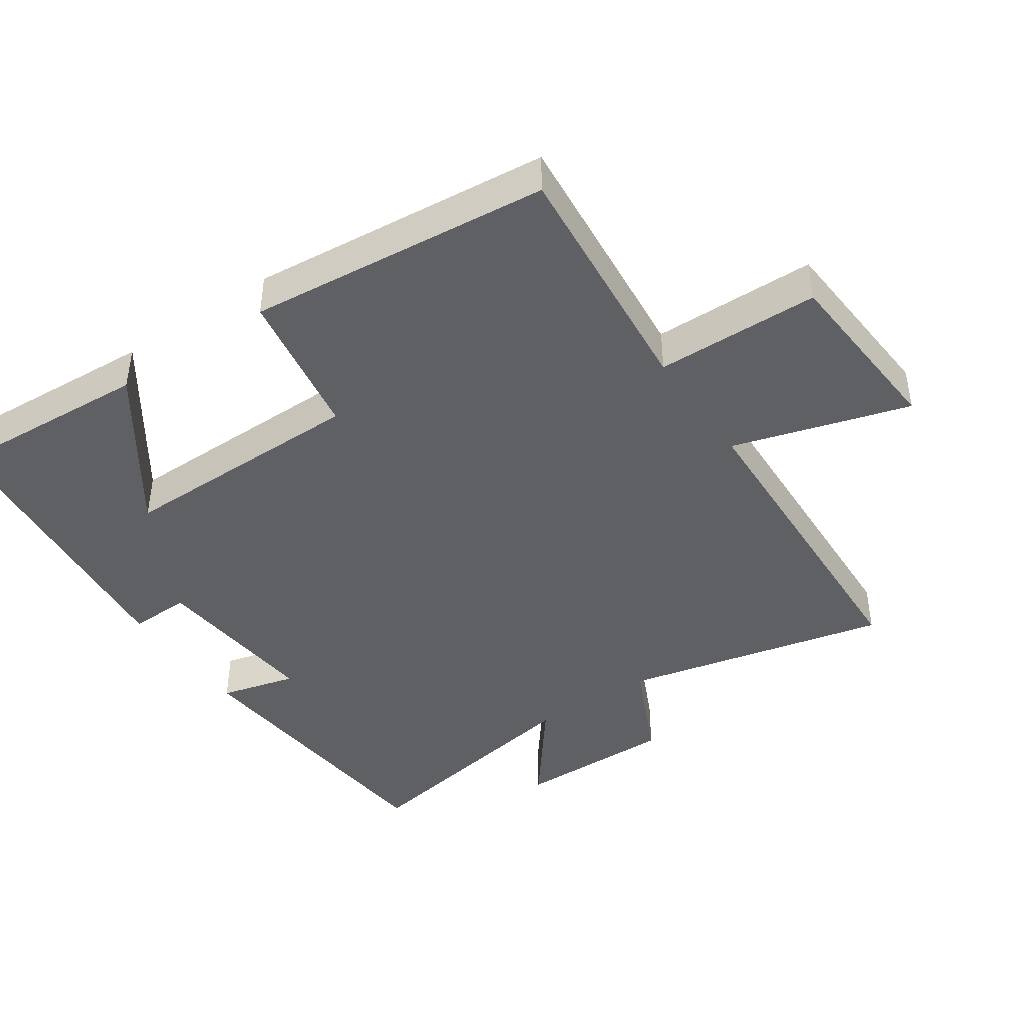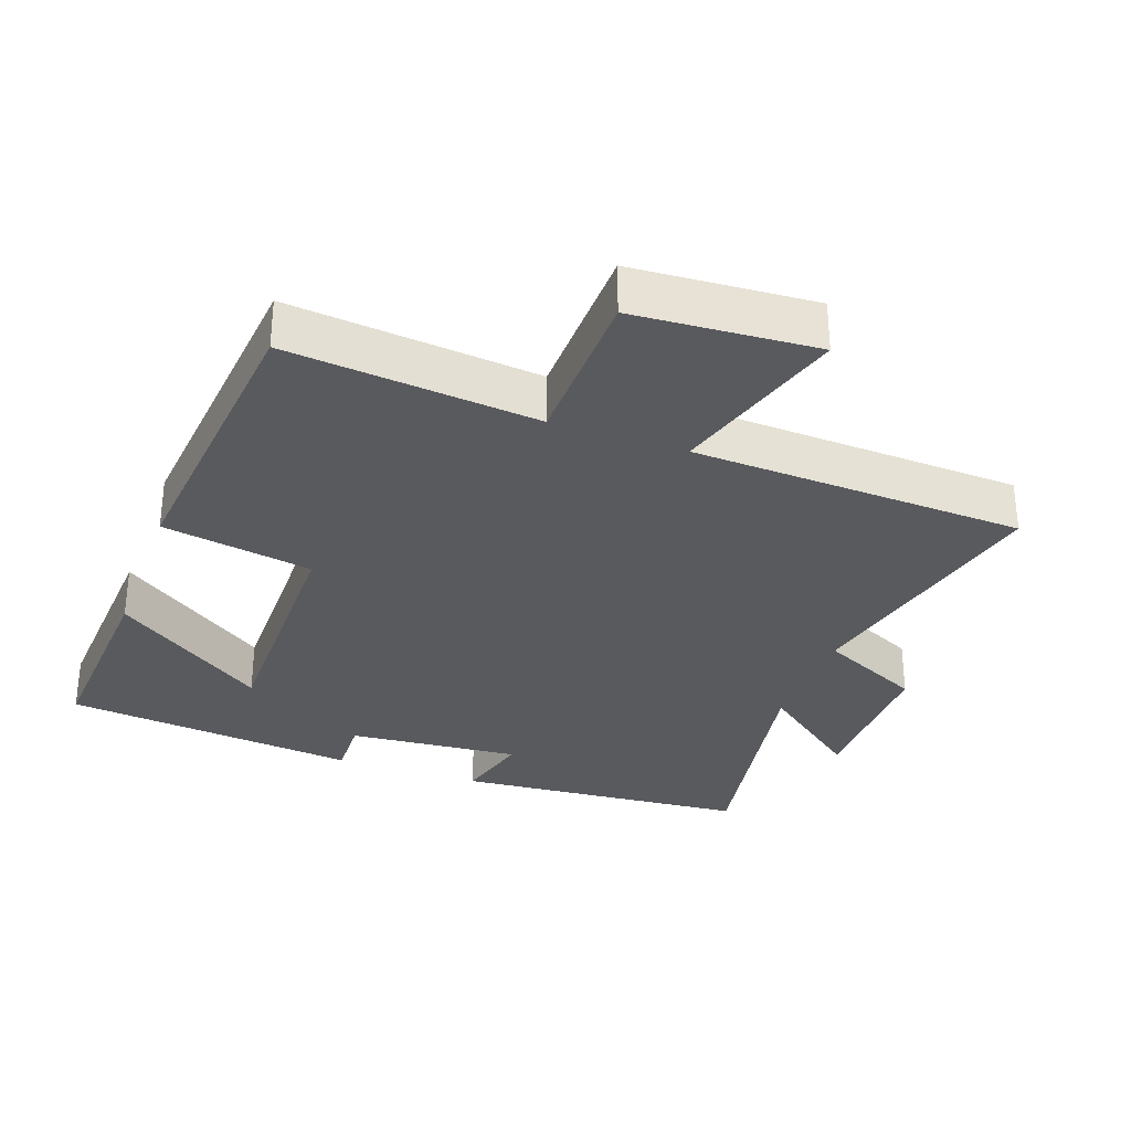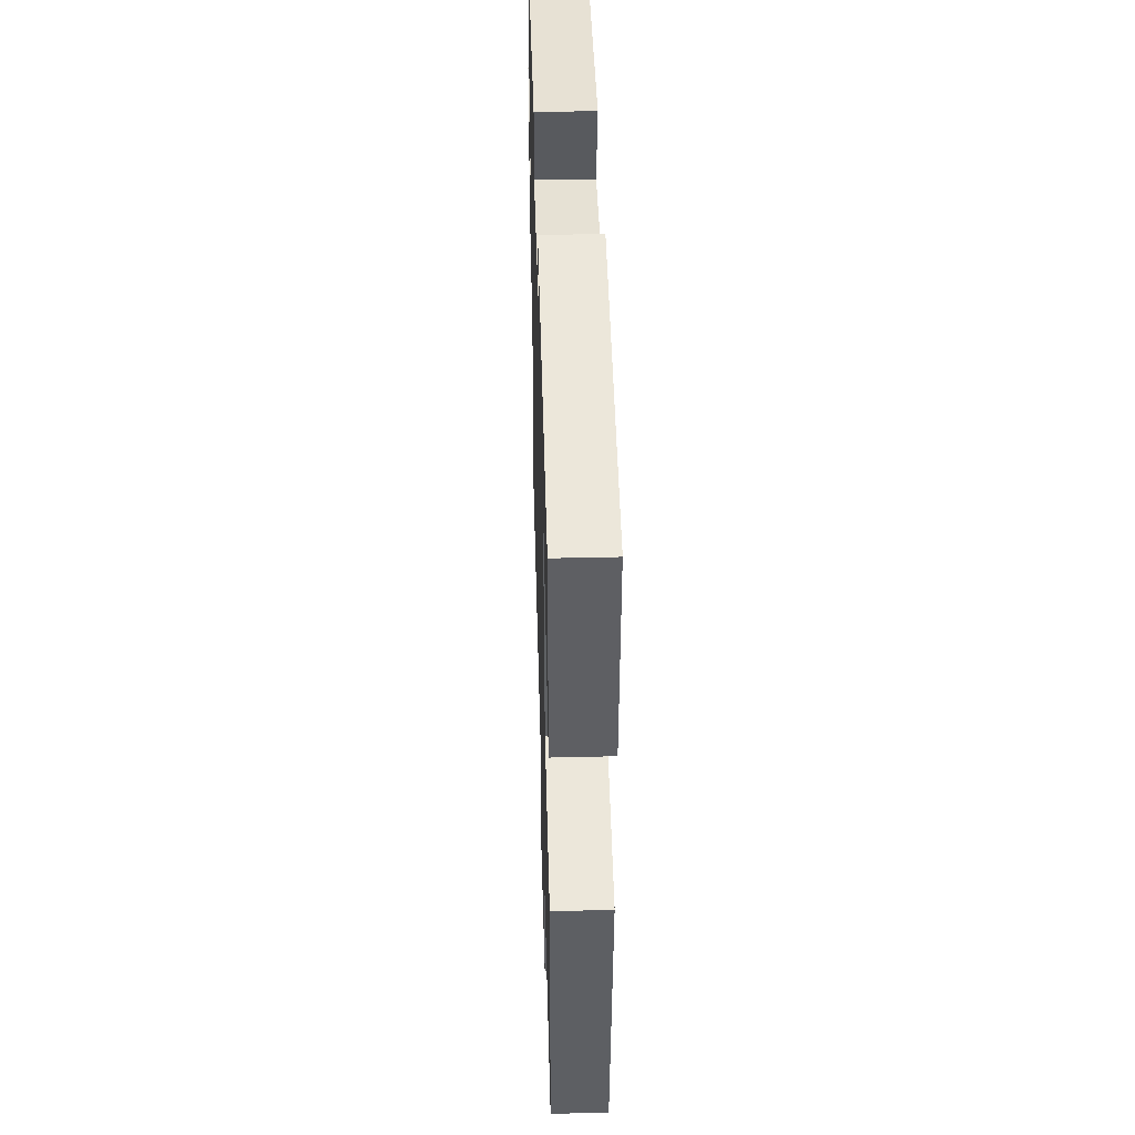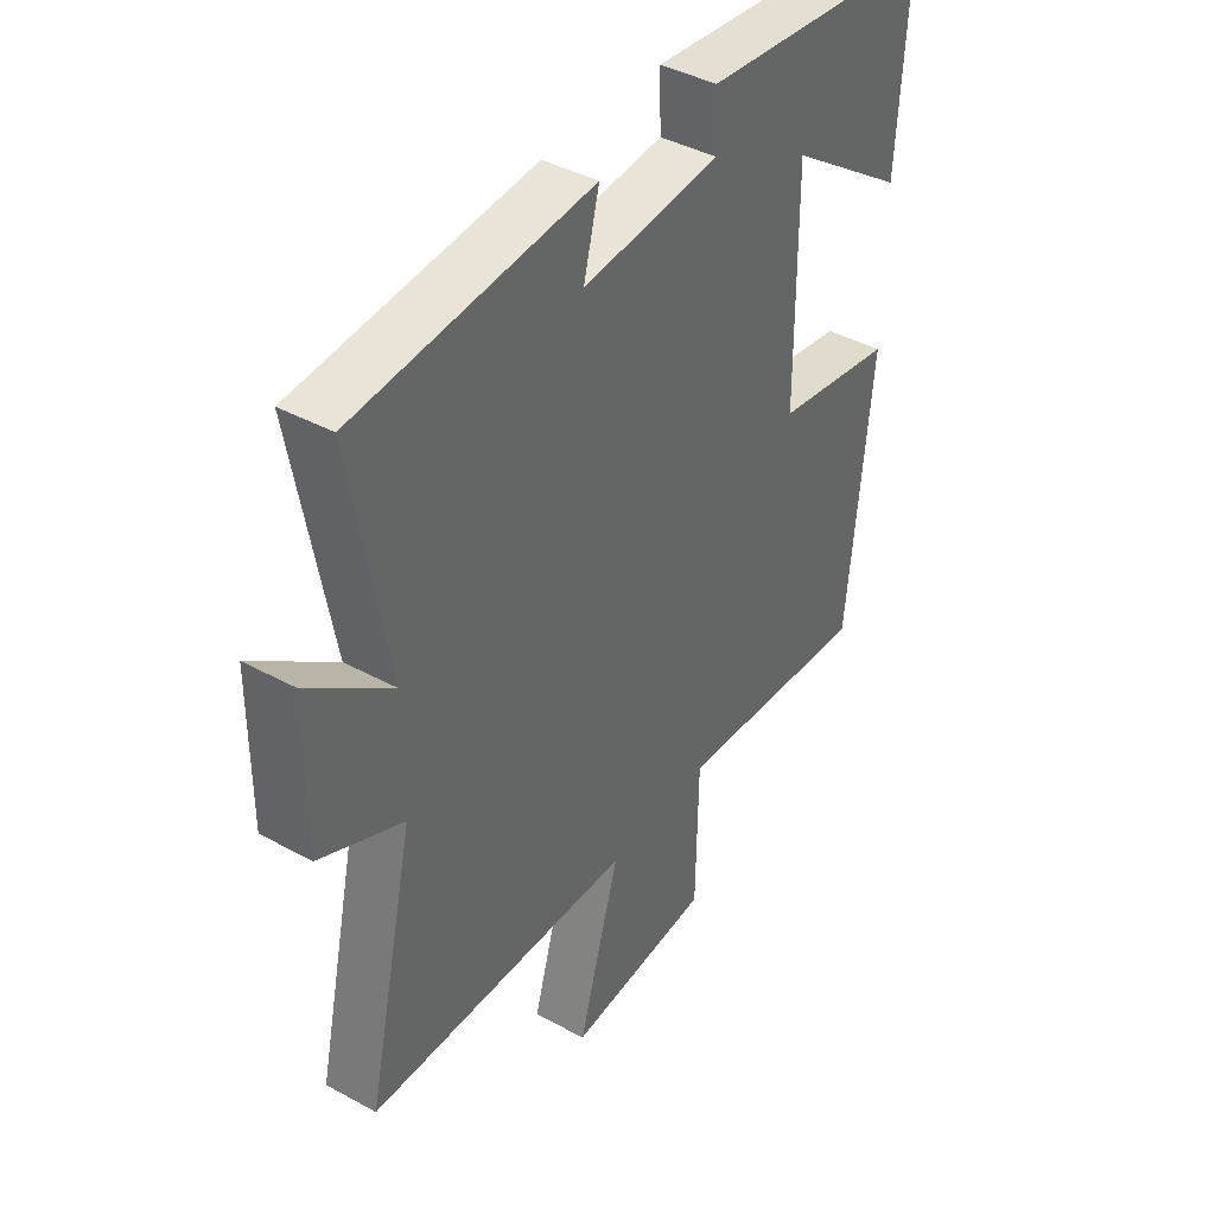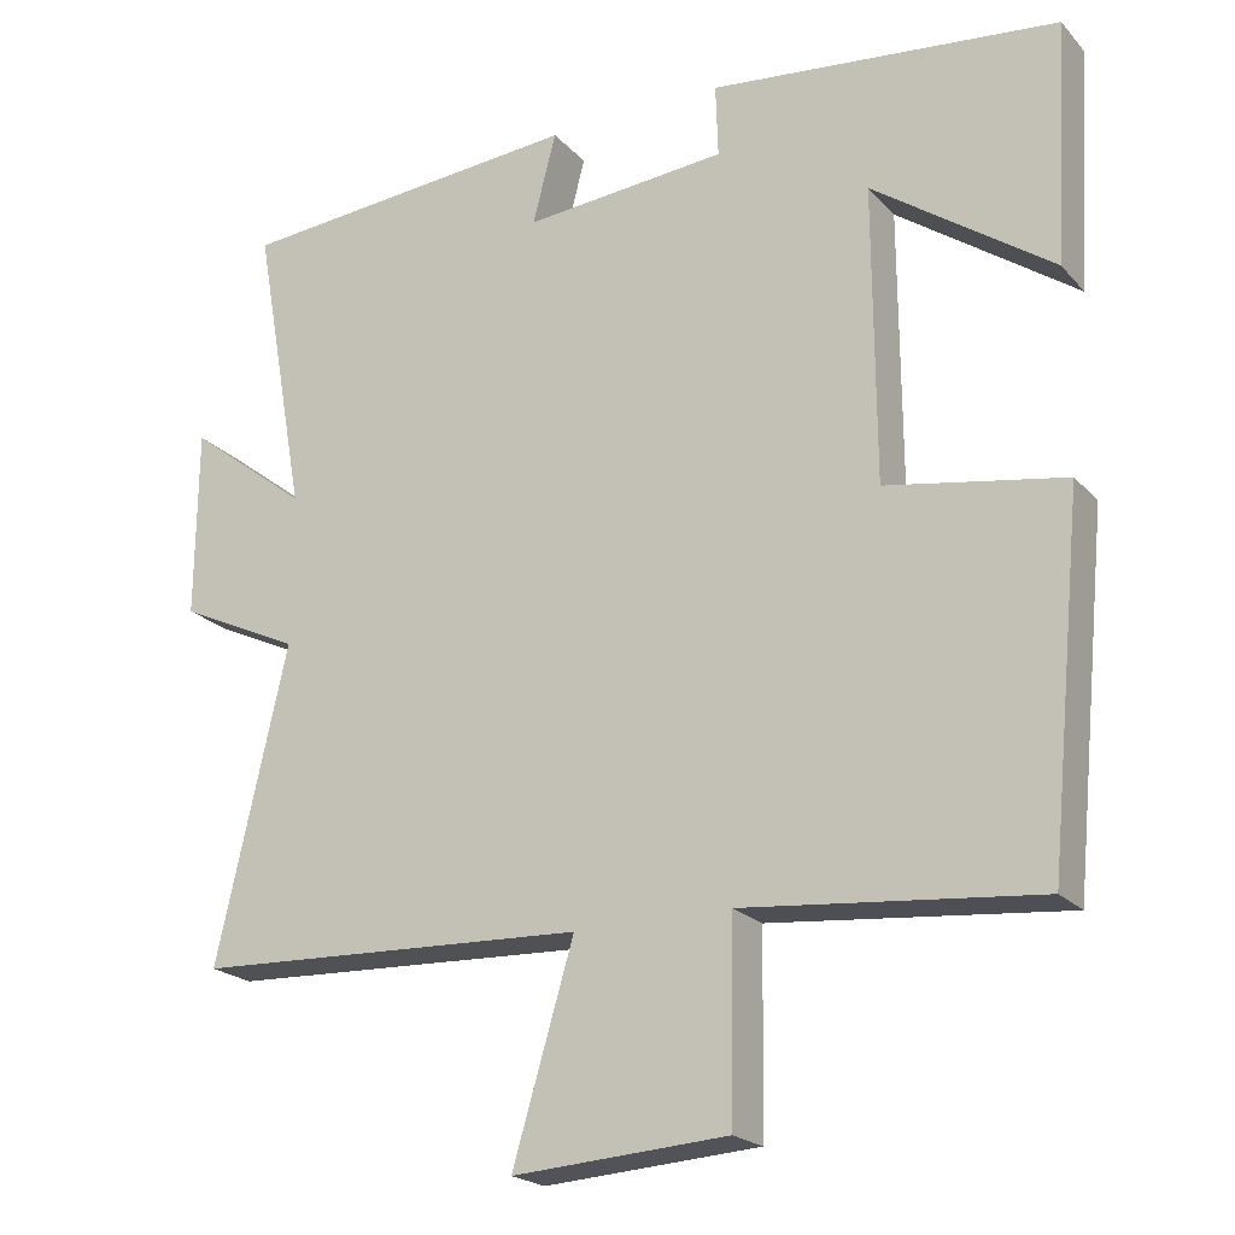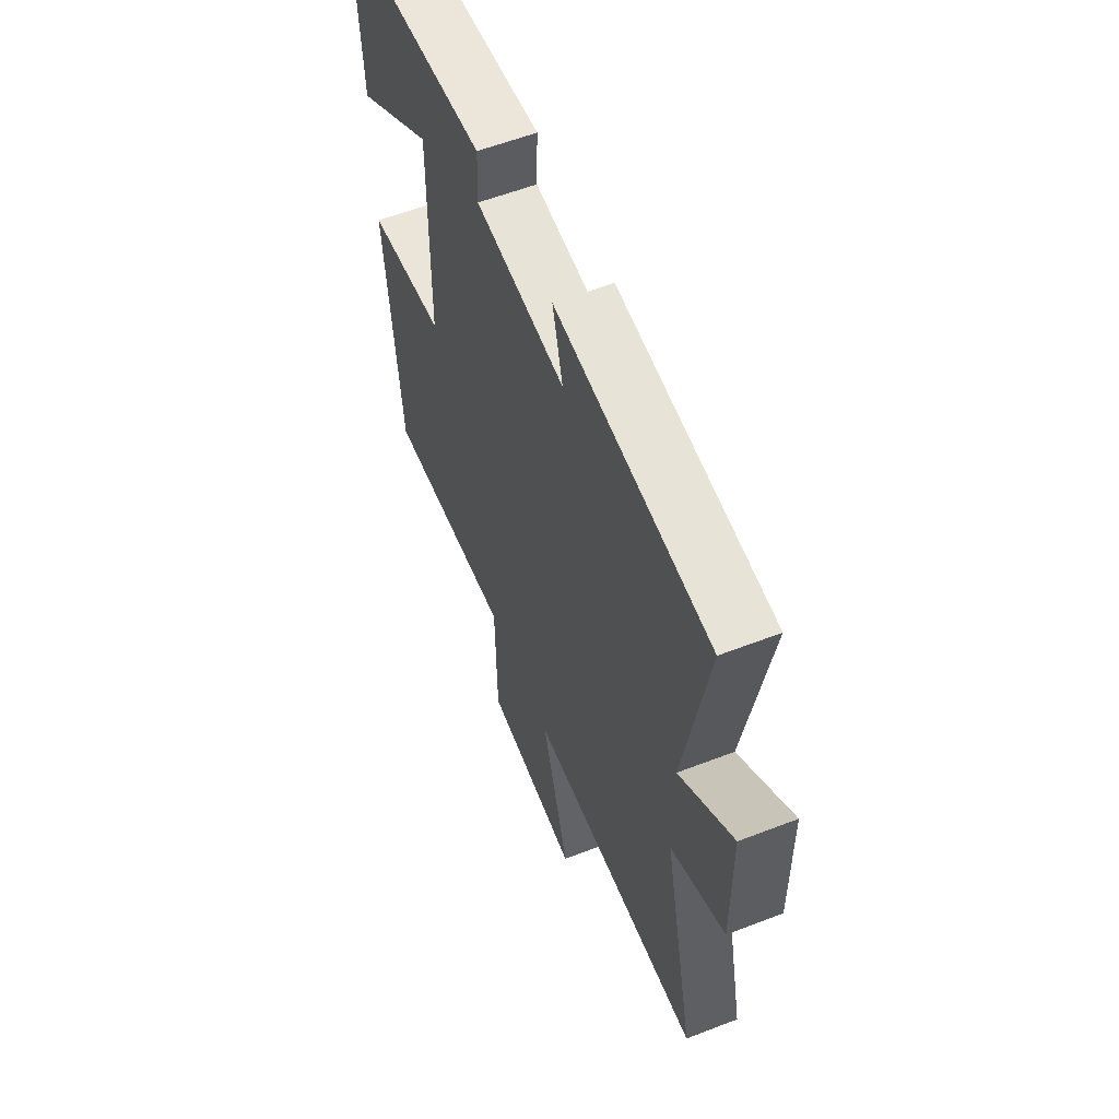
<metadata>
{"format":"obj","ext":"obj","renderer":"f3d","projection":"perspective","resolution":1024,"background":"white","views":[{"elev":-42.9,"azim":124.4,"up":"+Y"},{"elev":-31.4,"azim":160.1,"up":"+Y"},{"elev":44.3,"azim":88.4,"up":"+Z"},{"elev":41.3,"azim":-56.5,"up":"+Z"},{"elev":-21.1,"azim":29.6,"up":"+Z"},{"elev":58.3,"azim":-111.8,"up":"+Z"}]}
</metadata>
<code>
v -0.588 0.07 -0.48
v -0.5 0.07 -0.092
v -0.651 0.07 -0.021
v -0.649 0.07 0.213
v -0.5 0.07 0.098
v -0.565 0.07 0.464
v -0.134 0.07 0.5
v -0.163 0.07 0.388
v 0.089 0.07 0.41
v 0.086 0.07 0.5
v 0.518 0.07 0.454
v 0.5 0.07 0.156
v 0.278 0.07 0.312
v 0.28 0.07 -0.054
v 0.5 0.07 -0.092
v 0.457 0.07 -0.535
v 0.093 0.07 -0.5
v 0.089 0.07 -0.74
v -0.177 0.07 -0.758
v -0.101 0.07 -0.5
v -0.588 0 -0.48
v -0.5 0 -0.092
v -0.651 0 -0.021
v -0.649 0 0.213
v -0.5 0 0.098
v -0.565 0 0.464
v -0.134 0 0.5
v -0.163 0 0.388
v 0.089 0 0.41
v 0.086 0 0.5
v 0.518 0 0.454
v 0.5 0 0.156
v 0.278 0 0.312
v 0.28 0 -0.054
v 0.5 0 -0.092
v 0.457 0 -0.535
v 0.093 0 -0.5
v 0.089 0 -0.74
v -0.177 0 -0.758
v -0.101 0 -0.5
f 17 18 19 20
f 17 20 1 2
f 16 17 2
f 15 16 2
f 14 15 2
f 13 14 2 3
f 10 11 12 13
f 9 10 13
f 8 9 13
f 5 6 7 8
f 5 8 13
f 3 4 5
f 3 5 13
f 40 39 38 37
f 22 21 40 37
f 22 37 36
f 22 36 35
f 22 35 34
f 23 22 34 33
f 33 32 31 30
f 33 30 29
f 33 29 28
f 28 27 26 25
f 33 28 25
f 25 24 23
f 33 25 23
f 1 21 22 2
f 2 22 23 3
f 3 23 24 4
f 4 24 25 5
f 5 25 26 6
f 6 26 27 7
f 7 27 28 8
f 8 28 29 9
f 9 29 30 10
f 10 30 31 11
f 11 31 32 12
f 12 32 33 13
f 13 33 34 14
f 14 34 35 15
f 15 35 36 16
f 16 36 37 17
f 17 37 38 18
f 18 38 39 19
f 19 39 40 20
f 20 40 21 1

</code>
